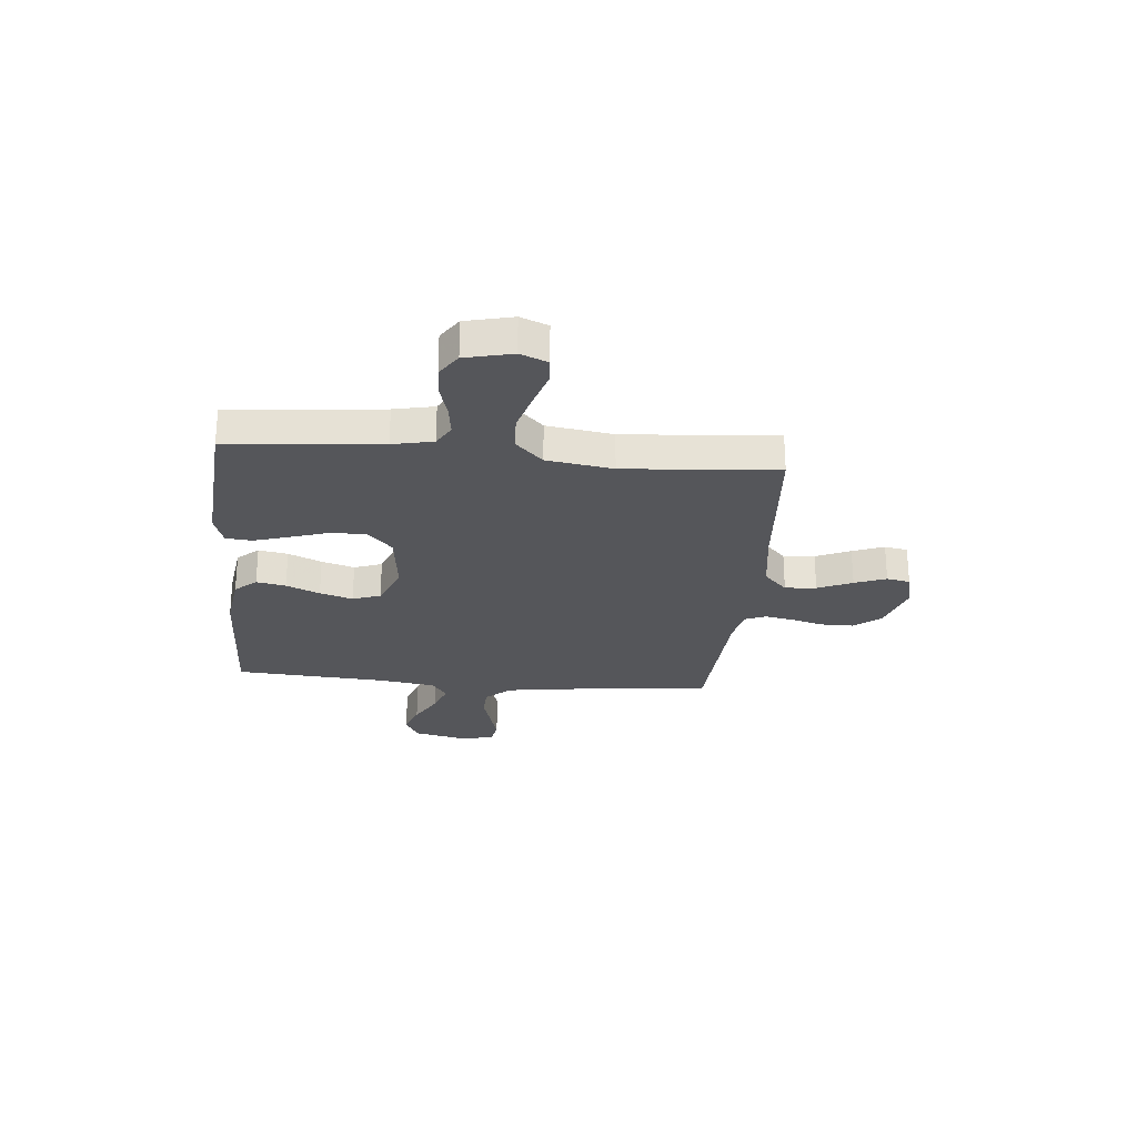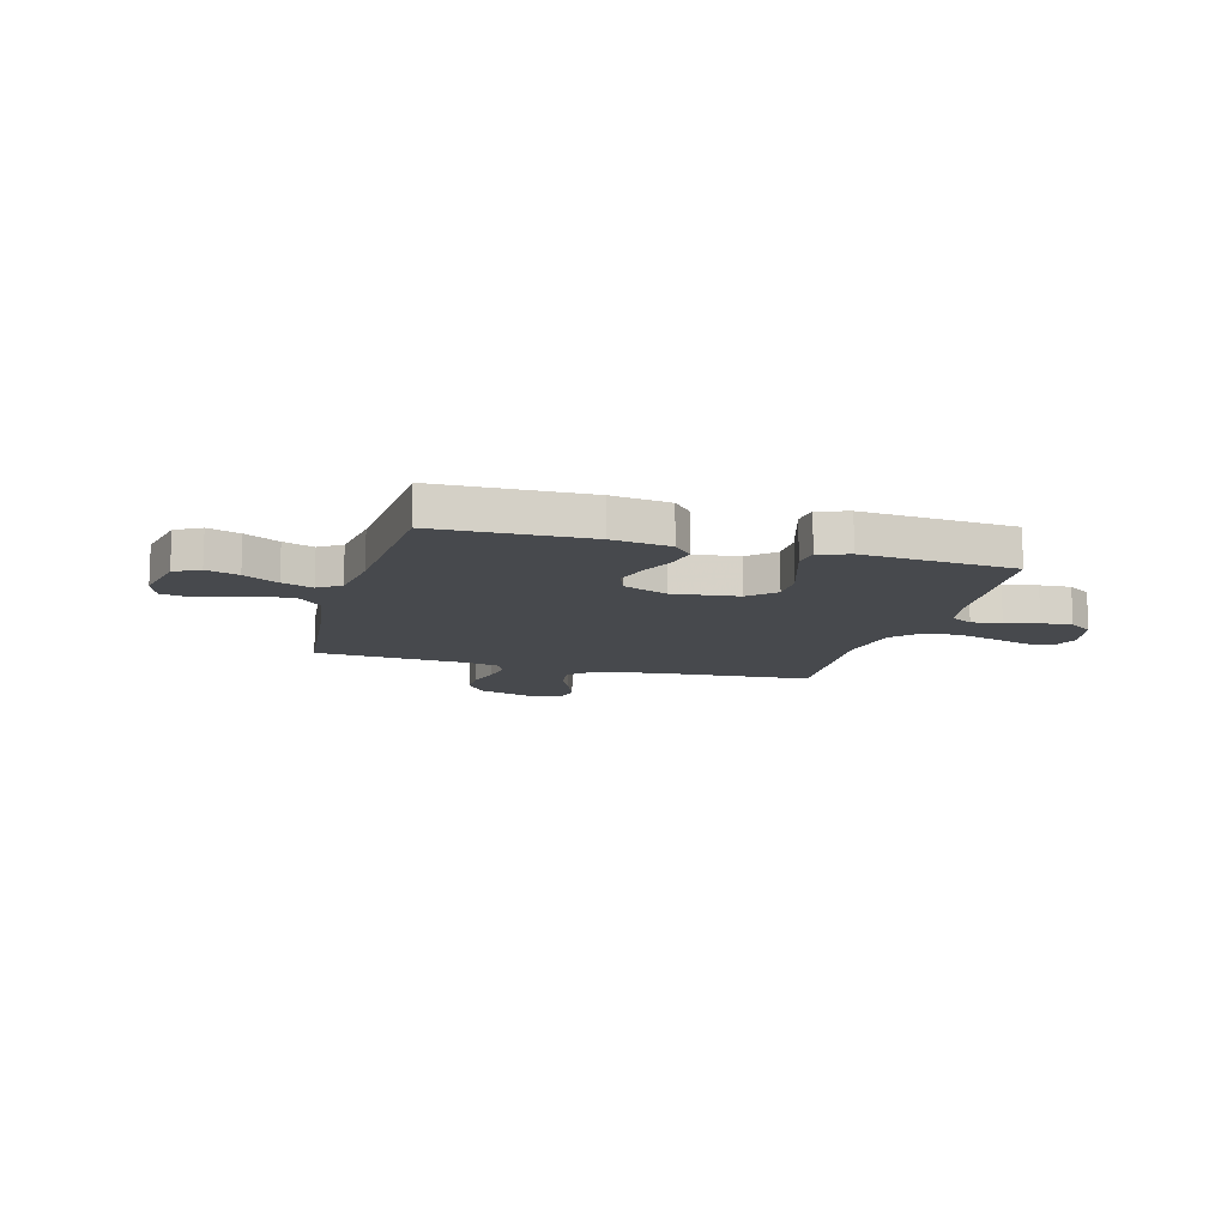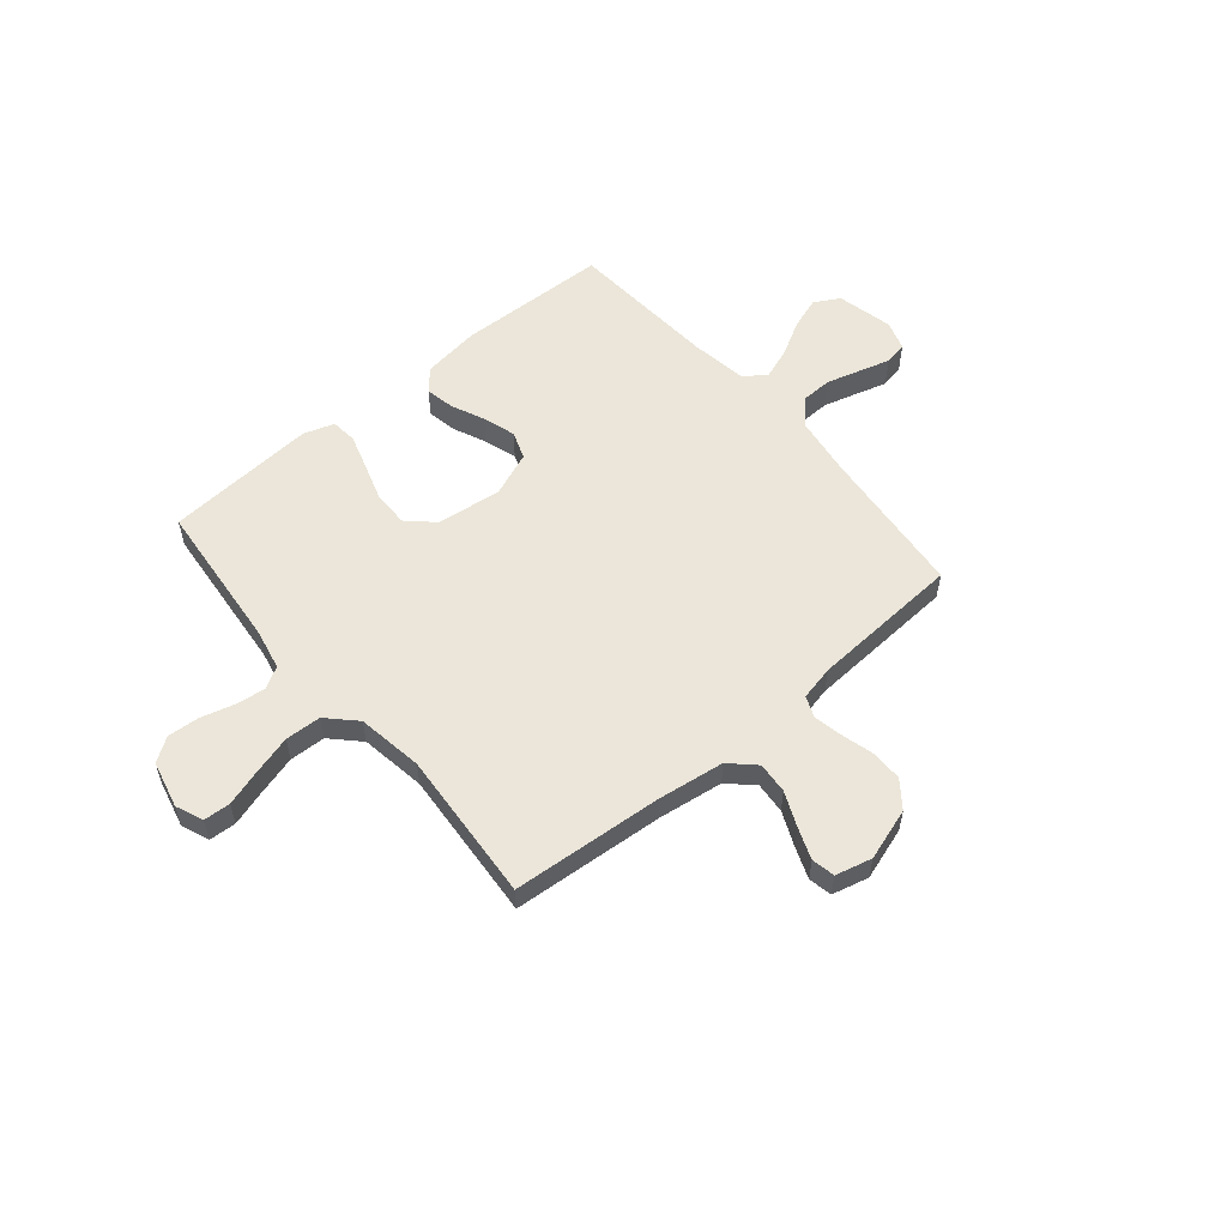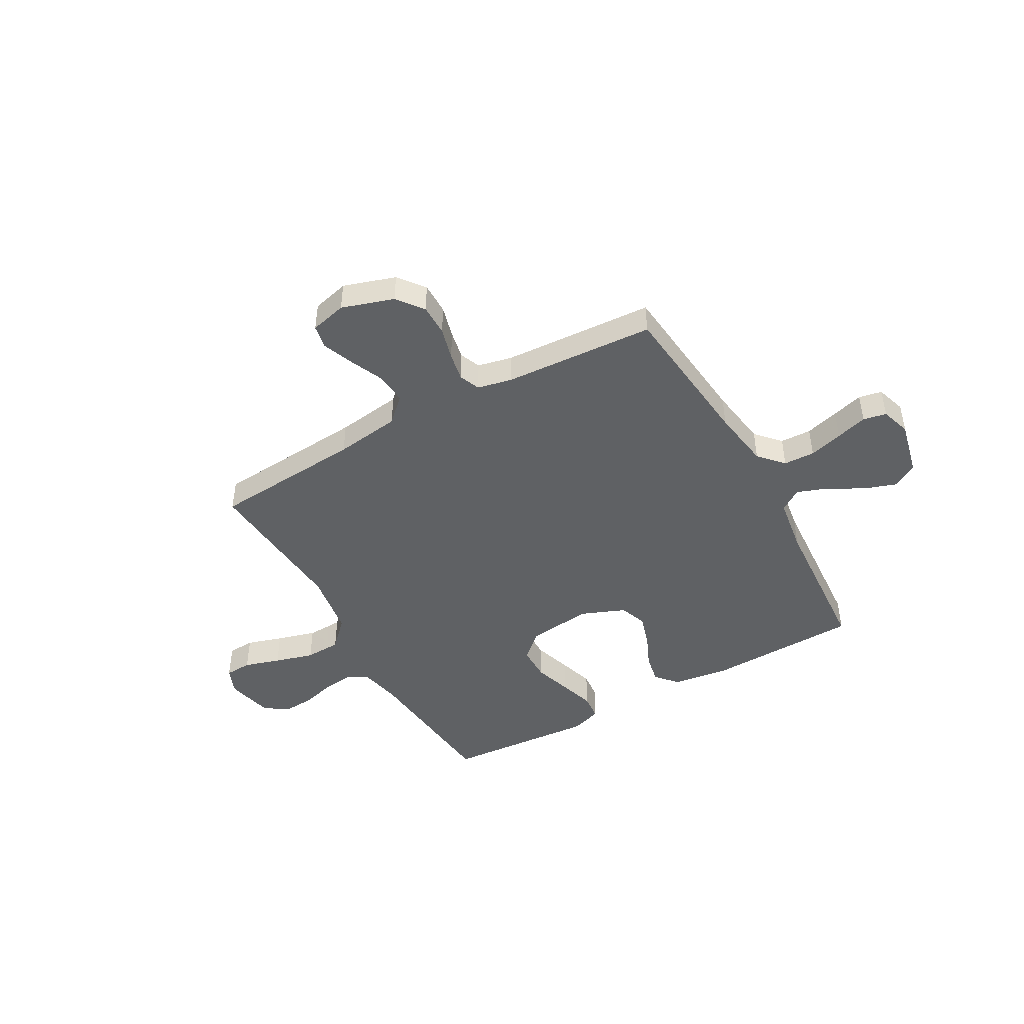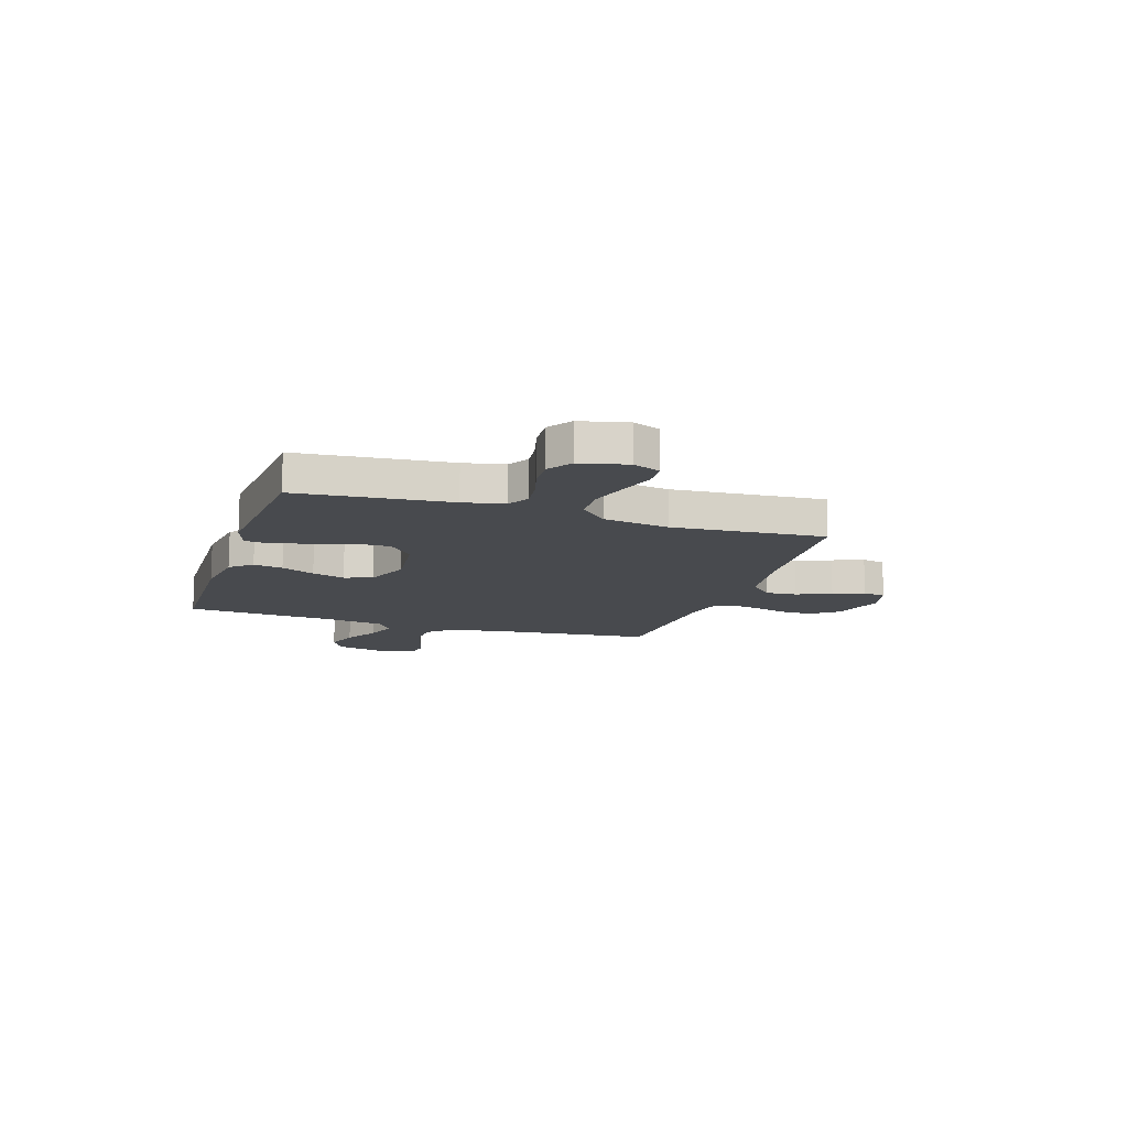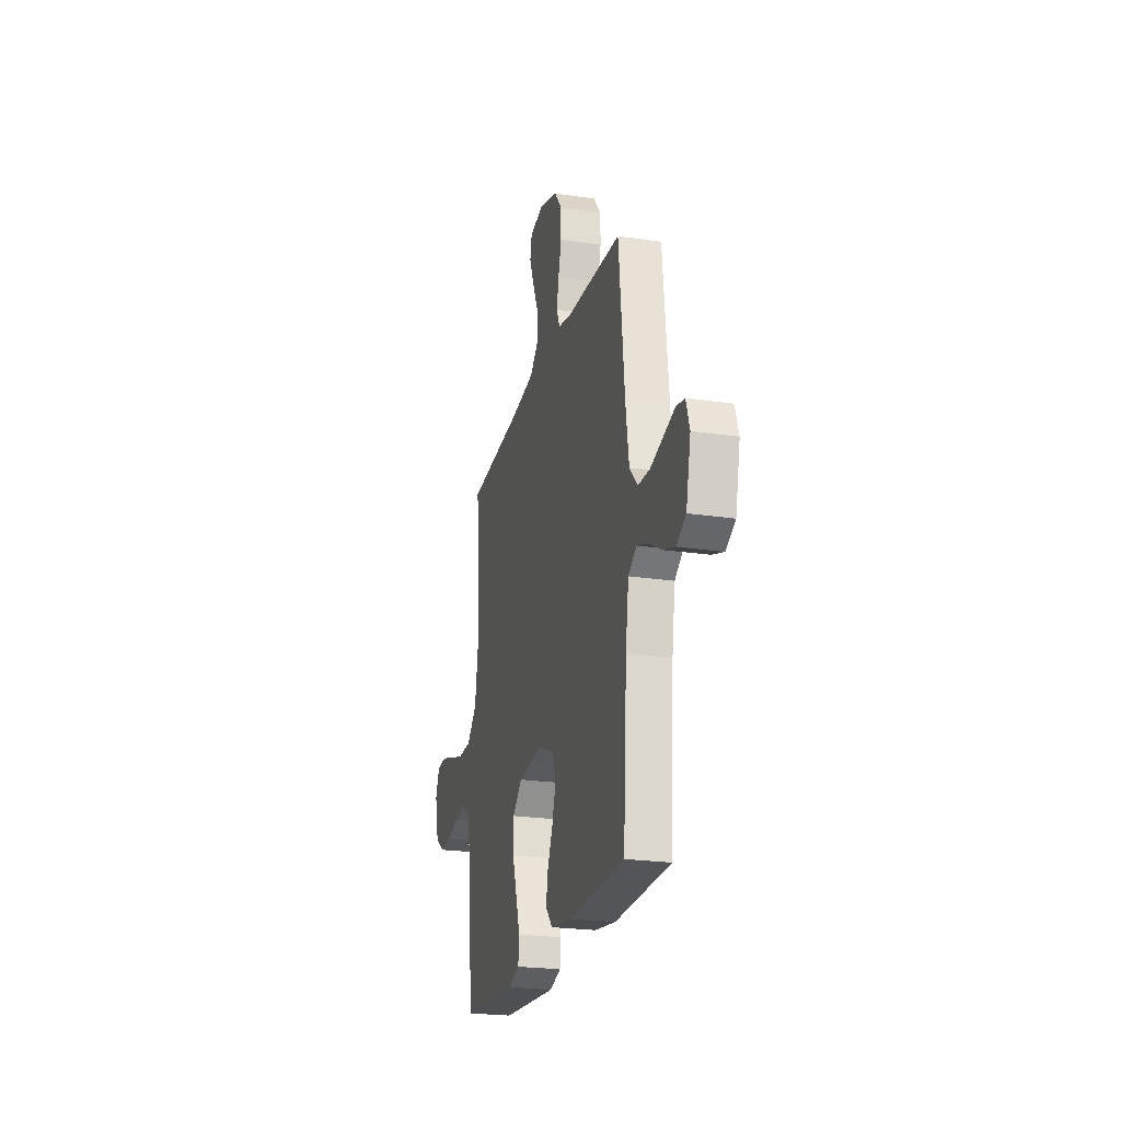
<metadata>
{"format":"obj","ext":"obj","renderer":"f3d","projection":"perspective","resolution":1024,"background":"white","views":[{"elev":-26.0,"azim":-95.3,"up":"+Y"},{"elev":-12.2,"azim":164.4,"up":"+Y"},{"elev":55.8,"azim":-40.1,"up":"+Y"},{"elev":-45.7,"azim":29.3,"up":"+Y"},{"elev":-13.0,"azim":-108.1,"up":"+Y"},{"elev":-22.9,"azim":75.7,"up":"+Z"}]}
</metadata>
<code>
v 0.5 0.07 -0.5
v 0.2 0.07 -0.509
v 0.085 0.07 -0.493
v 0.048 0.07 -0.451
v 0.059 0.07 -0.393
v 0.088 0.07 -0.327
v 0.108 0.07 -0.262
v 0.088 0.07 -0.207
v 0 0.07 -0.172
v -0.129 0.07 -0.187
v -0.18 0.07 -0.235
v -0.18 0.07 -0.304
v -0.156 0.07 -0.379
v -0.134 0.07 -0.45
v -0.139 0.07 -0.502
v -0.2 0.07 -0.522
v -0.5 0.07 -0.5
v -0.529 0.07 -0.2
v -0.546 0.07 -0.12
v -0.589 0.07 -0.095
v -0.649 0.07 -0.103
v -0.714 0.07 -0.121
v -0.776 0.07 -0.125
v -0.823 0.07 -0.093
v -0.845 0.07 0
v -0.823 0.07 0.054
v -0.77 0.07 0.057
v -0.699 0.07 0.035
v -0.621 0.07 0.013
v -0.55 0.07 0.016
v -0.497 0.07 0.07
v -0.477 0.07 0.2
v -0.5 0.07 0.5
v -0.2 0.07 0.523
v -0.07 0.07 0.541
v -0.022 0.07 0.587
v -0.027 0.07 0.649
v -0.057 0.07 0.717
v -0.081 0.07 0.779
v -0.072 0.07 0.825
v 0 0.07 0.843
v 0.103 0.07 0.81
v 0.143 0.07 0.758
v 0.143 0.07 0.695
v 0.126 0.07 0.631
v 0.115 0.07 0.574
v 0.132 0.07 0.533
v 0.2 0.07 0.518
v 0.5 0.07 0.5
v 0.531 0.07 0.2
v 0.549 0.07 0.081
v 0.593 0.07 0.033
v 0.655 0.07 0.031
v 0.722 0.07 0.05
v 0.784 0.07 0.068
v 0.83 0.07 0.059
v 0.849 0.07 0
v 0.824 0.07 -0.111
v 0.774 0.07 -0.139
v 0.71 0.07 -0.117
v 0.642 0.07 -0.079
v 0.581 0.07 -0.057
v 0.537 0.07 -0.087
v 0.52 0.07 -0.2
v 0.5 0 -0.5
v 0.2 0 -0.509
v 0.085 0 -0.493
v 0.048 0 -0.451
v 0.059 0 -0.393
v 0.088 0 -0.327
v 0.108 0 -0.262
v 0.088 0 -0.207
v 0 0 -0.172
v -0.129 0 -0.187
v -0.18 0 -0.235
v -0.18 0 -0.304
v -0.156 0 -0.379
v -0.134 0 -0.45
v -0.139 0 -0.502
v -0.2 0 -0.522
v -0.5 0 -0.5
v -0.529 0 -0.2
v -0.546 0 -0.12
v -0.589 0 -0.095
v -0.649 0 -0.103
v -0.714 0 -0.121
v -0.776 0 -0.125
v -0.823 0 -0.093
v -0.845 0 0
v -0.823 0 0.054
v -0.77 0 0.057
v -0.699 0 0.035
v -0.621 0 0.013
v -0.55 0 0.016
v -0.497 0 0.07
v -0.477 0 0.2
v -0.5 0 0.5
v -0.2 0 0.523
v -0.07 0 0.541
v -0.022 0 0.587
v -0.027 0 0.649
v -0.057 0 0.717
v -0.081 0 0.779
v -0.072 0 0.825
v 0 0 0.843
v 0.103 0 0.81
v 0.143 0 0.758
v 0.143 0 0.695
v 0.126 0 0.631
v 0.115 0 0.574
v 0.132 0 0.533
v 0.2 0 0.518
v 0.5 0 0.5
v 0.531 0 0.2
v 0.549 0 0.081
v 0.593 0 0.033
v 0.655 0 0.031
v 0.722 0 0.05
v 0.784 0 0.068
v 0.83 0 0.059
v 0.849 0 0
v 0.824 0 -0.111
v 0.774 0 -0.139
v 0.71 0 -0.117
v 0.642 0 -0.079
v 0.581 0 -0.057
v 0.537 0 -0.087
v 0.52 0 -0.2
f 58 59 60 61
f 58 61 62
f 57 58 62
f 54 55 56 57
f 53 54 57 62
f 52 53 62 63
f 48 49 50
f 47 48 50 51
f 42 43 44 45
f 42 45 46
f 41 42 46
f 40 41 46 47
f 37 38 39 40
f 32 33 34
f 31 32 34 35
f 25 26 27 28
f 25 28 29
f 24 25 29 30
f 21 22 23 24
f 20 21 24 30
f 15 16 17 18
f 15 18 19
f 12 13 14 15
f 12 15 19
f 11 12 19 20
f 3 4 5 6
f 3 6 7
f 64 1 2 3
f 63 64 3 7
f 47 51 52 63
f 37 40 47 63
f 36 37 63 7
f 31 35 36
f 11 20 30 31
f 10 11 31 36
f 9 10 36
f 8 9 36
f 7 8 36
f 125 124 123 122
f 126 125 122
f 126 122 121
f 121 120 119 118
f 126 121 118 117
f 127 126 117 116
f 114 113 112
f 115 114 112 111
f 109 108 107 106
f 110 109 106
f 110 106 105
f 111 110 105 104
f 104 103 102 101
f 98 97 96
f 99 98 96 95
f 92 91 90 89
f 93 92 89
f 94 93 89 88
f 88 87 86 85
f 94 88 85 84
f 82 81 80 79
f 83 82 79
f 79 78 77 76
f 83 79 76
f 84 83 76 75
f 70 69 68 67
f 71 70 67
f 67 66 65 128
f 71 67 128 127
f 127 116 115 111
f 127 111 104 101
f 71 127 101 100
f 100 99 95
f 95 94 84 75
f 100 95 75 74
f 100 74 73
f 100 73 72
f 100 72 71
f 1 65 66 2
f 2 66 67 3
f 3 67 68 4
f 4 68 69 5
f 5 69 70 6
f 6 70 71 7
f 7 71 72 8
f 8 72 73 9
f 9 73 74 10
f 10 74 75 11
f 11 75 76 12
f 12 76 77 13
f 13 77 78 14
f 14 78 79 15
f 15 79 80 16
f 16 80 81 17
f 17 81 82 18
f 18 82 83 19
f 19 83 84 20
f 20 84 85 21
f 21 85 86 22
f 22 86 87 23
f 23 87 88 24
f 24 88 89 25
f 25 89 90 26
f 26 90 91 27
f 27 91 92 28
f 28 92 93 29
f 29 93 94 30
f 30 94 95 31
f 31 95 96 32
f 32 96 97 33
f 33 97 98 34
f 34 98 99 35
f 35 99 100 36
f 36 100 101 37
f 37 101 102 38
f 38 102 103 39
f 39 103 104 40
f 40 104 105 41
f 41 105 106 42
f 42 106 107 43
f 43 107 108 44
f 44 108 109 45
f 45 109 110 46
f 46 110 111 47
f 47 111 112 48
f 48 112 113 49
f 49 113 114 50
f 50 114 115 51
f 51 115 116 52
f 52 116 117 53
f 53 117 118 54
f 54 118 119 55
f 55 119 120 56
f 56 120 121 57
f 57 121 122 58
f 58 122 123 59
f 59 123 124 60
f 60 124 125 61
f 61 125 126 62
f 62 126 127 63
f 63 127 128 64
f 64 128 65 1

</code>
